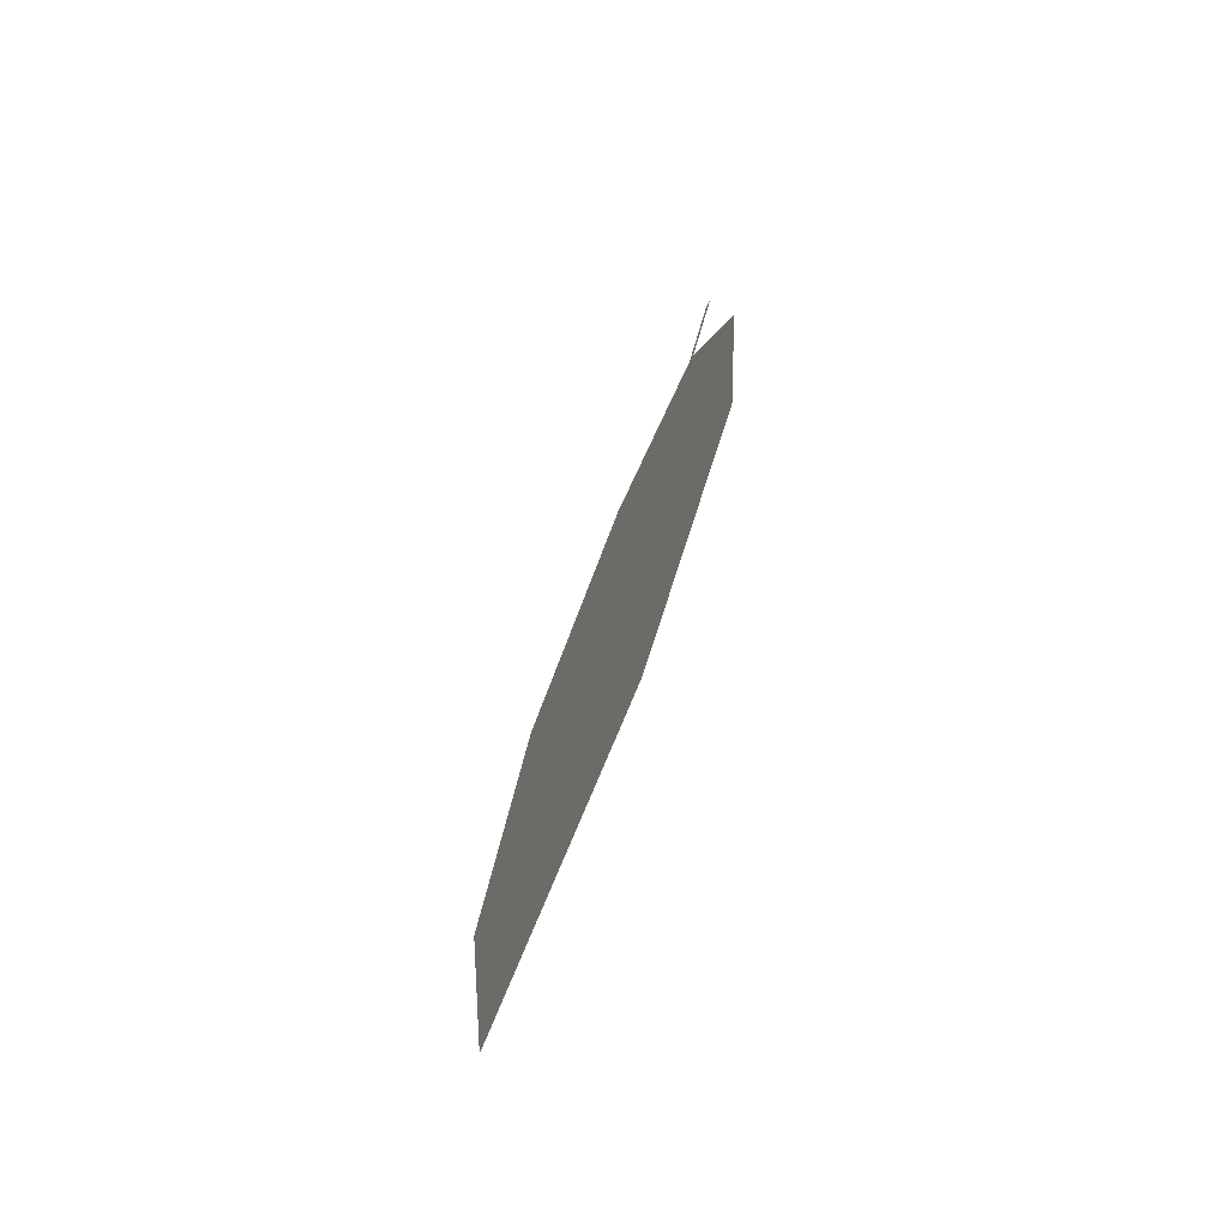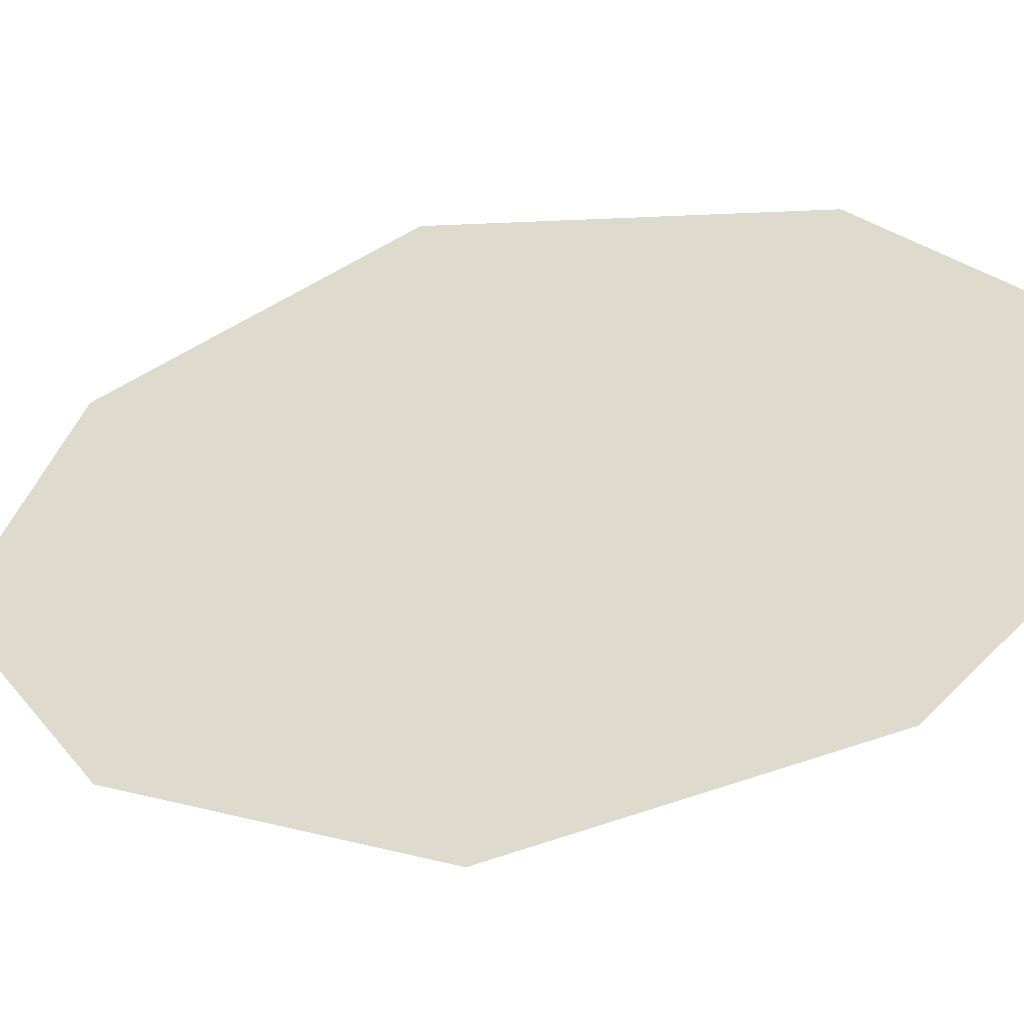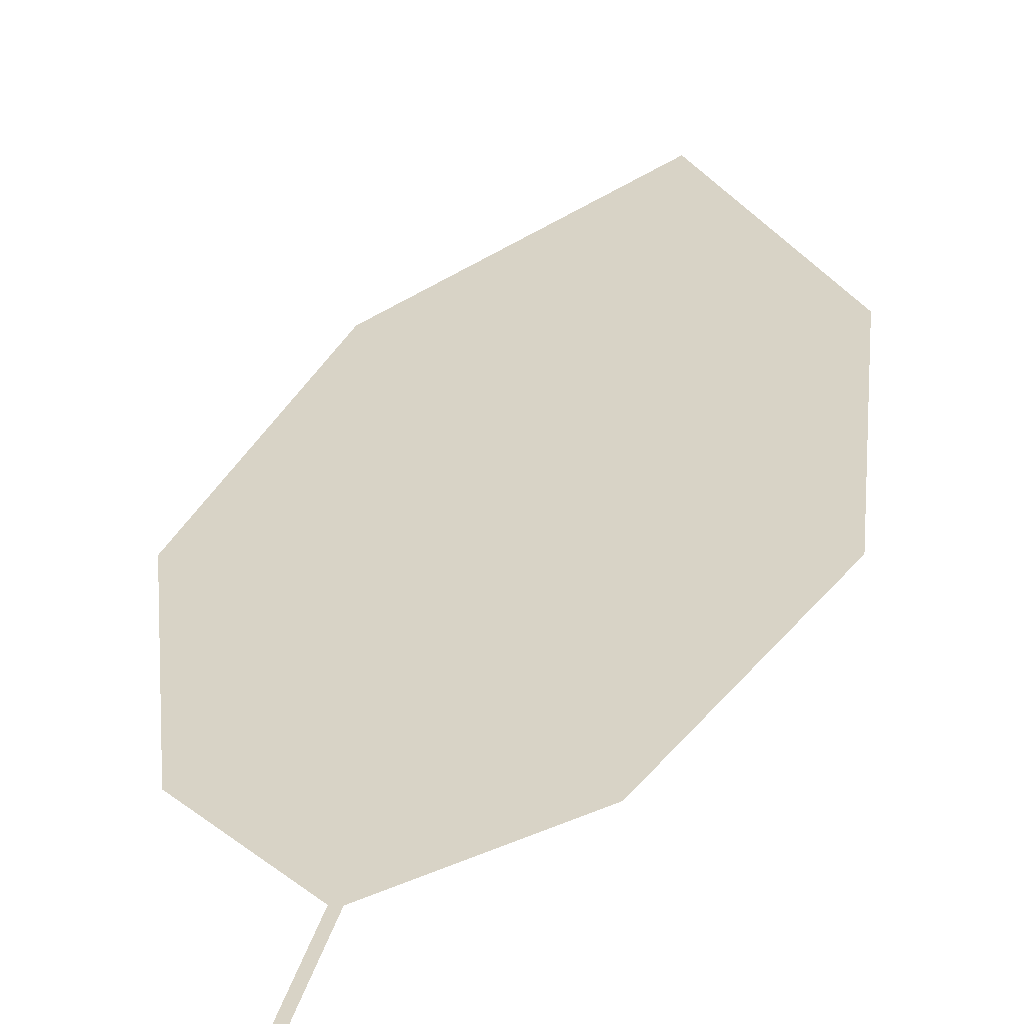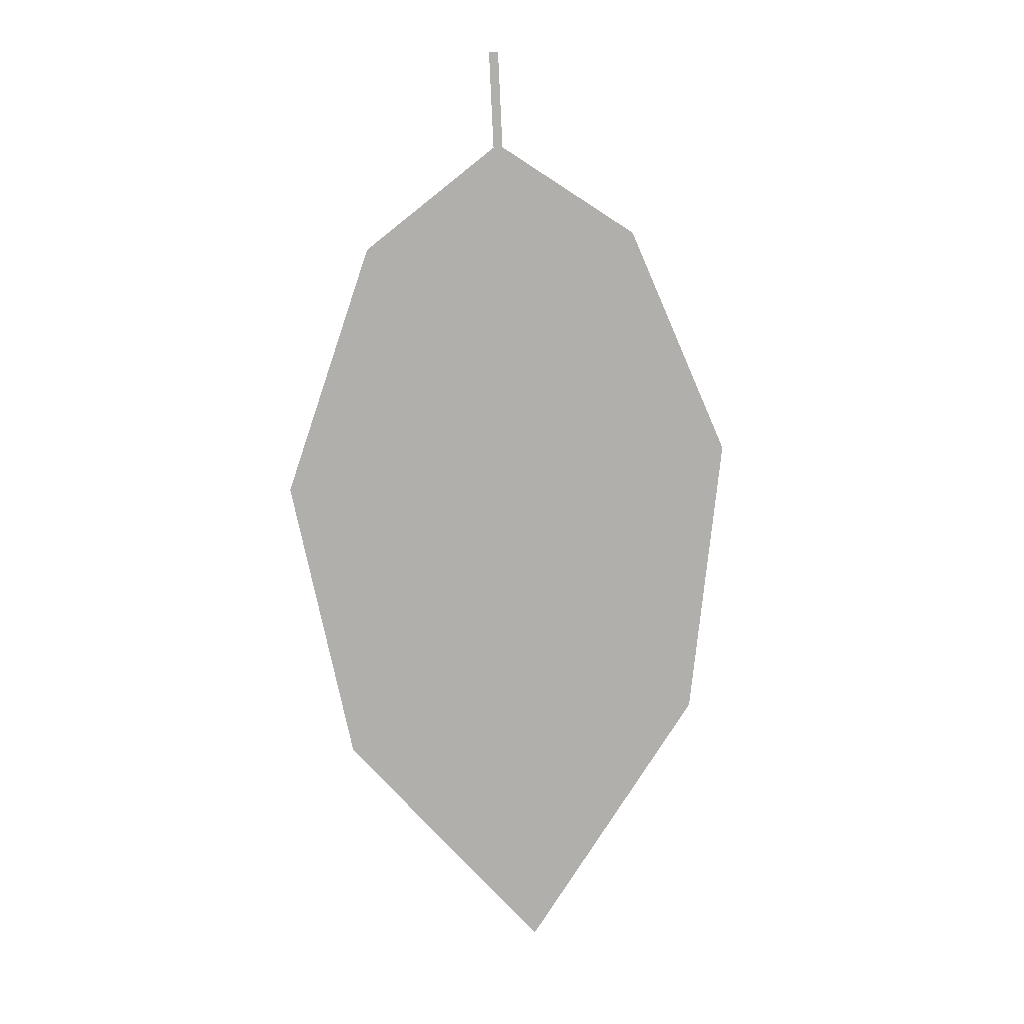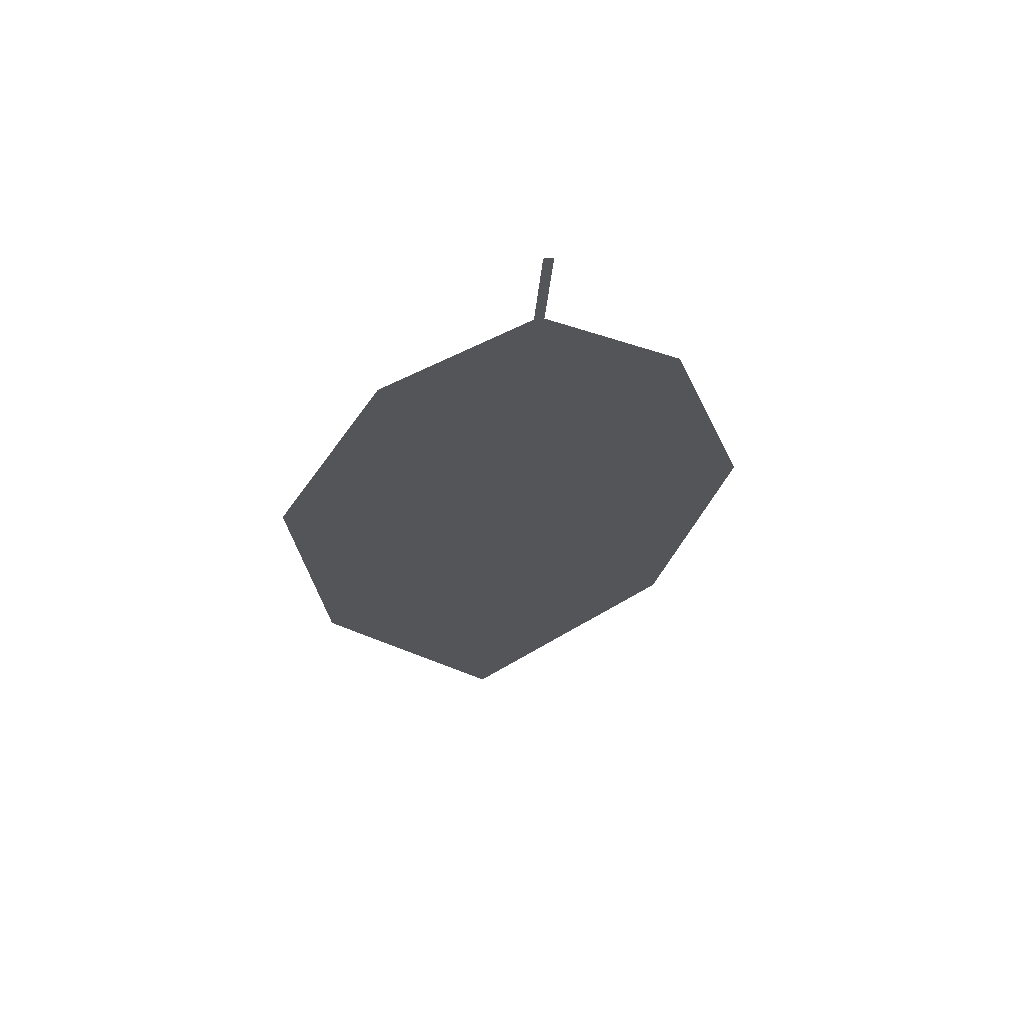
<metadata>
{"format":"obj","ext":"obj","renderer":"f3d","projection":"perspective","resolution":1024,"background":"white","views":[{"elev":-47.4,"azim":76.1,"up":"+Y"},{"elev":69.0,"azim":-100.1,"up":"+Z"},{"elev":24.8,"azim":-168.5,"up":"+Z"},{"elev":-0.3,"azim":172.6,"up":"+Y"},{"elev":74.5,"azim":0.0,"up":"+Y"}]}
</metadata>
<code>
o Leaves.005_leaves.005
v 0.05856 0.09593 0.8012
v 0.05763 0.08335 0.8037
v 0.05982 0.0958 0.8011
v 0.0589 0.08322 0.8036
v 0.07755 -0.001048 0.8163
v 0.07632 0.06876 0.8034
v 0.08666 0.03603 0.8078
v 0.02692 0.004156 0.8236
v 0.04991 -0.02988 0.8262
v 0.02337 0.04253 0.817
v 0.03835 0.07267 0.8089
f 1 2 4 3
f 8 5 4 2
f 5 7 6 4
f 8 9 5
f 2 11 10 8

</code>
